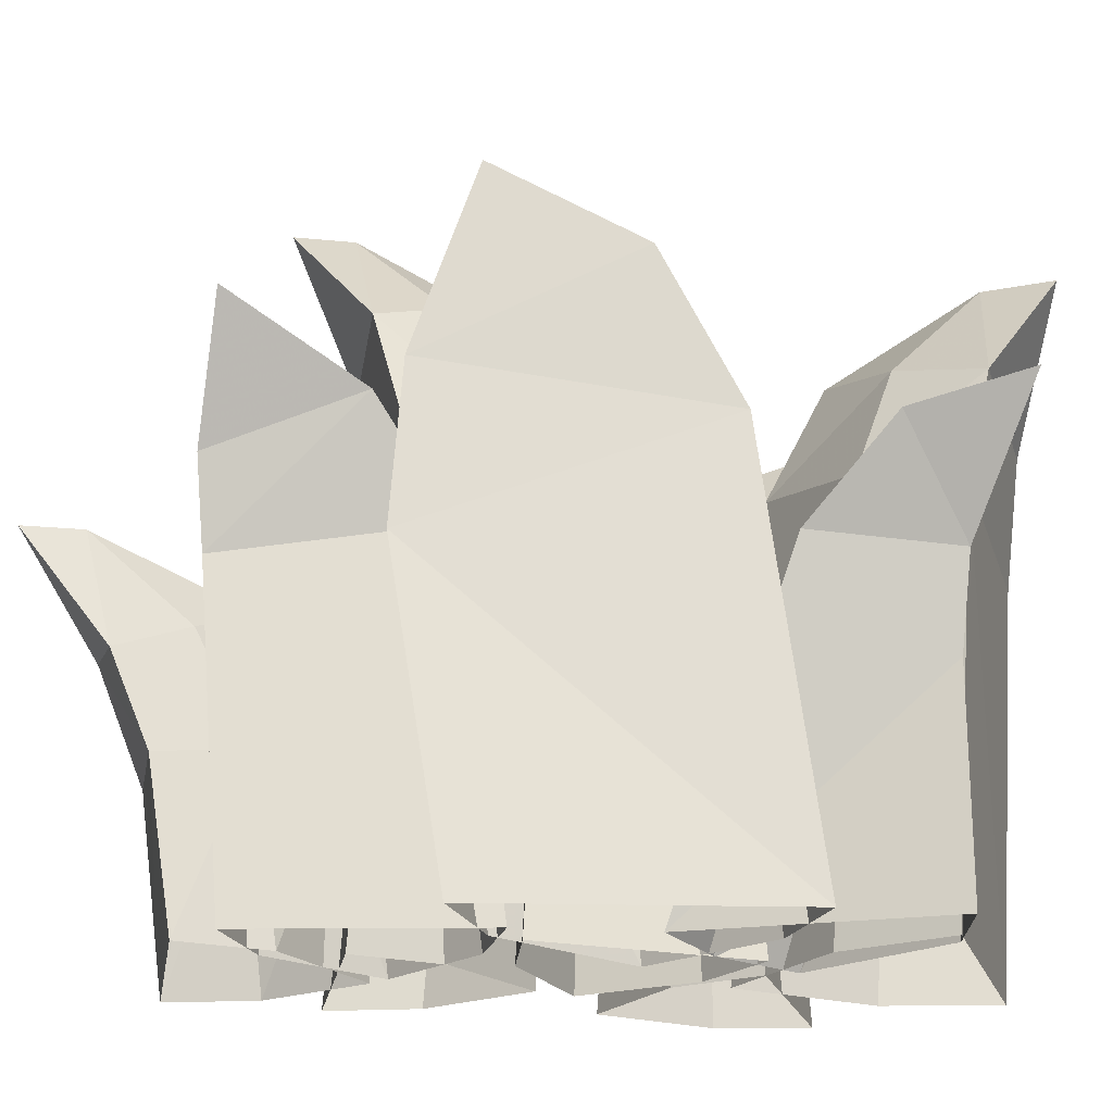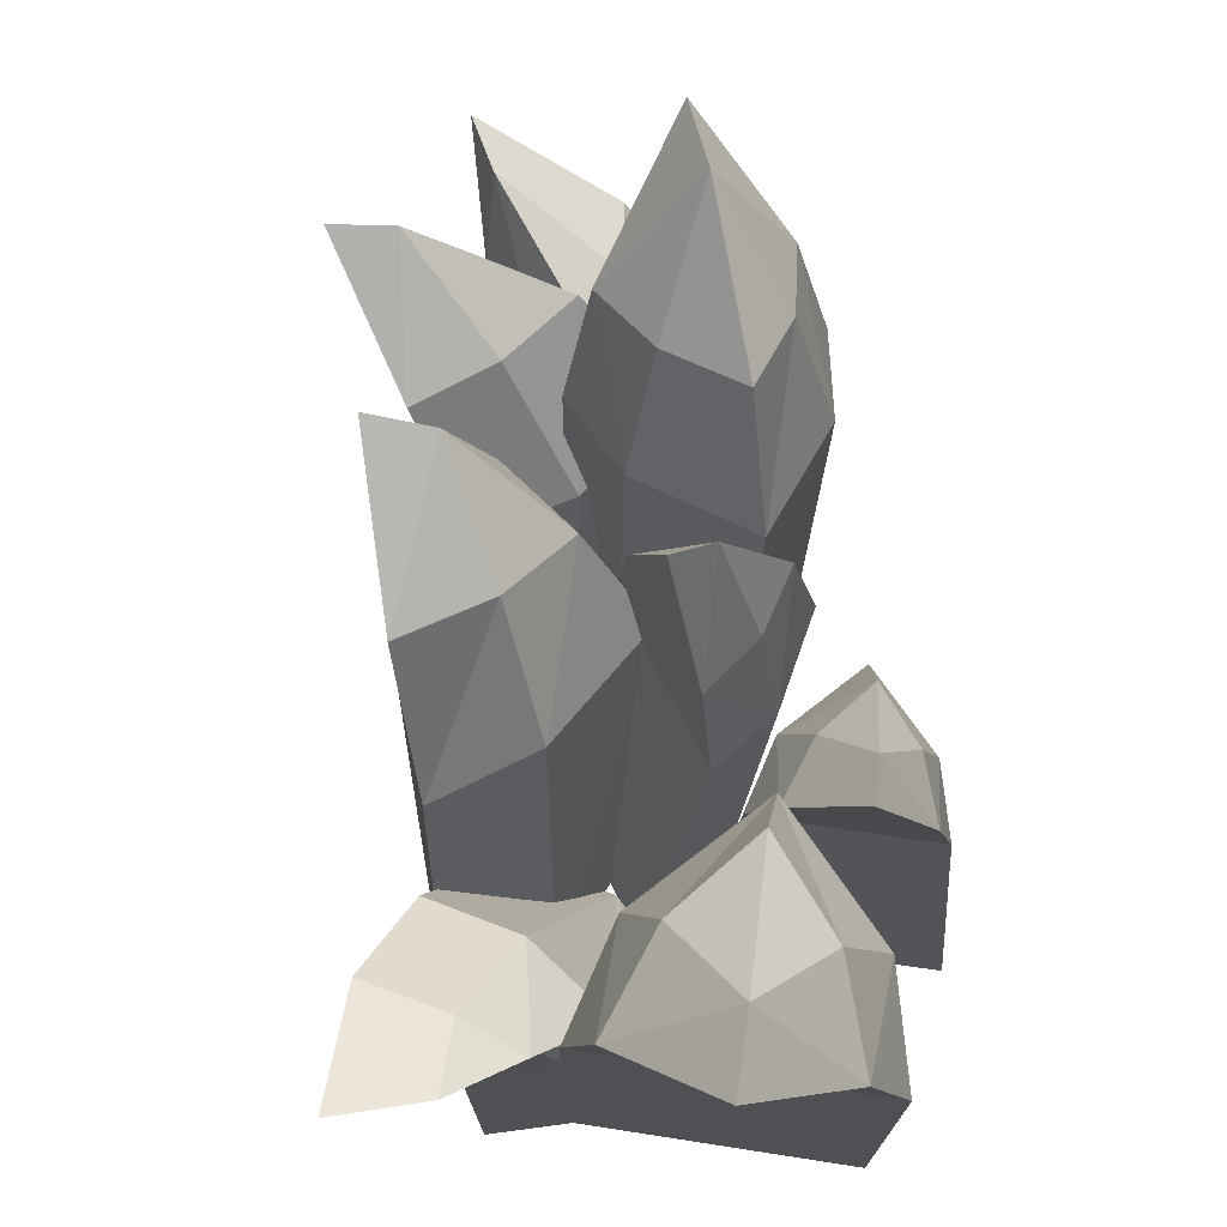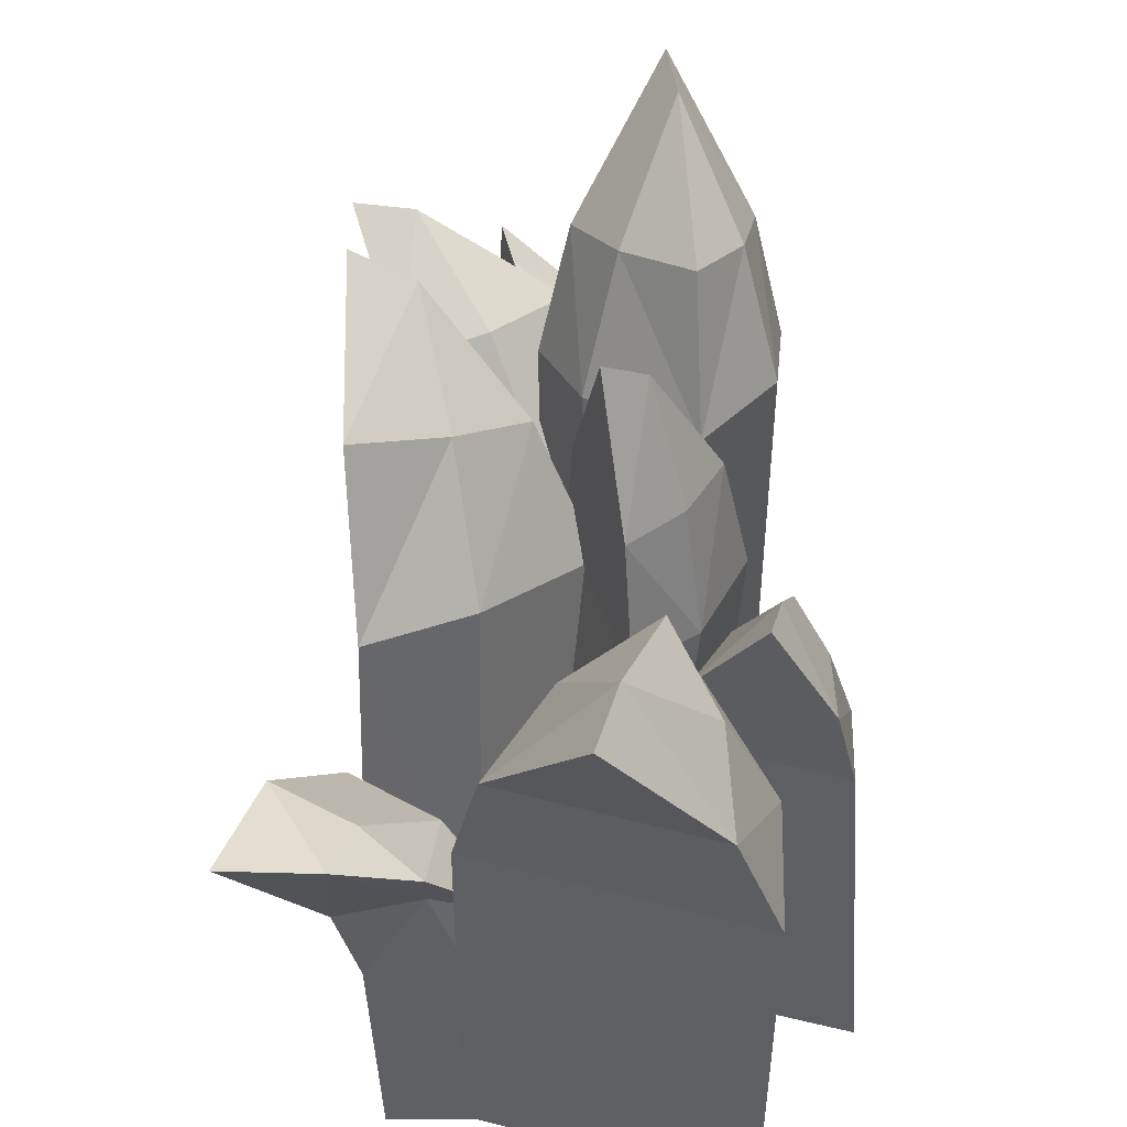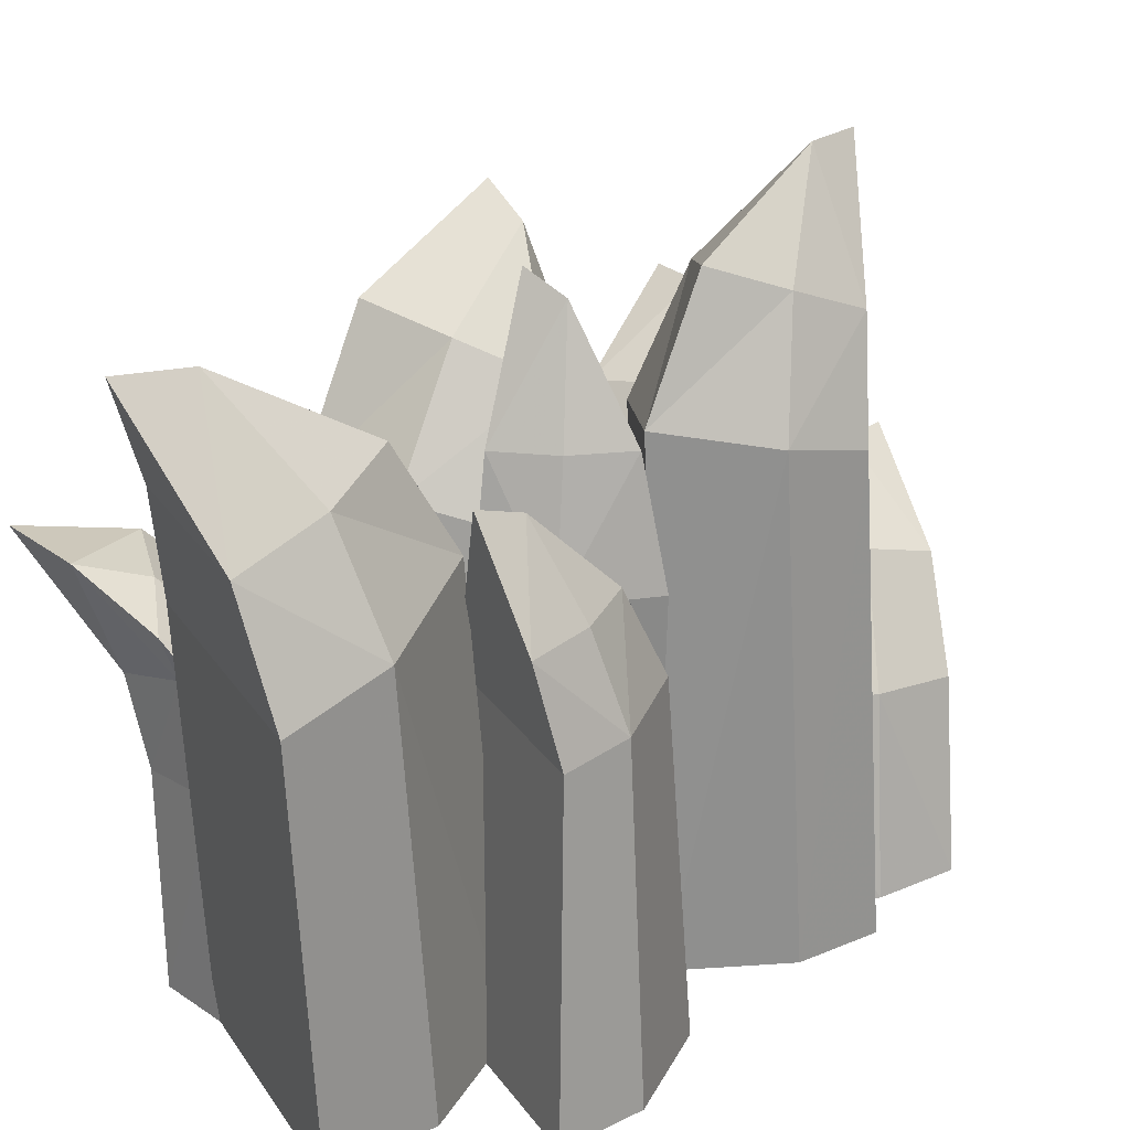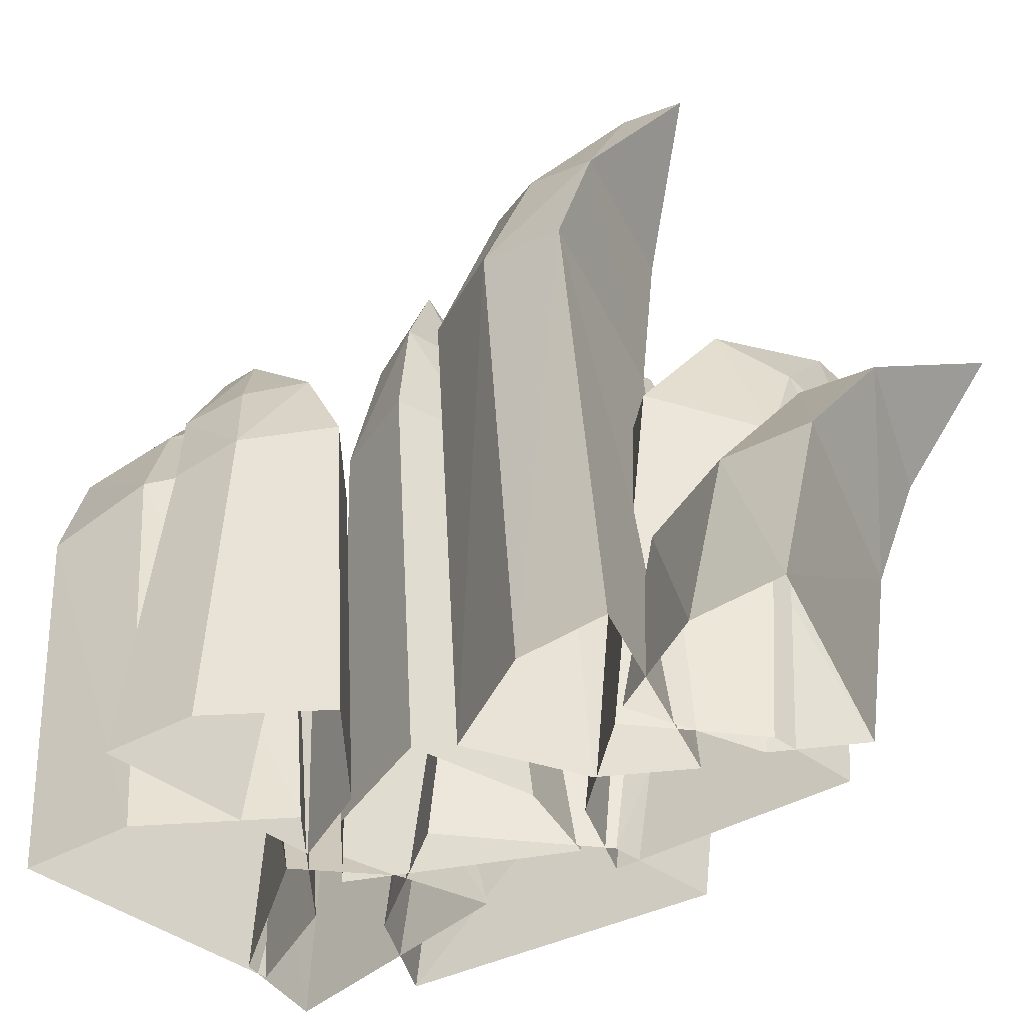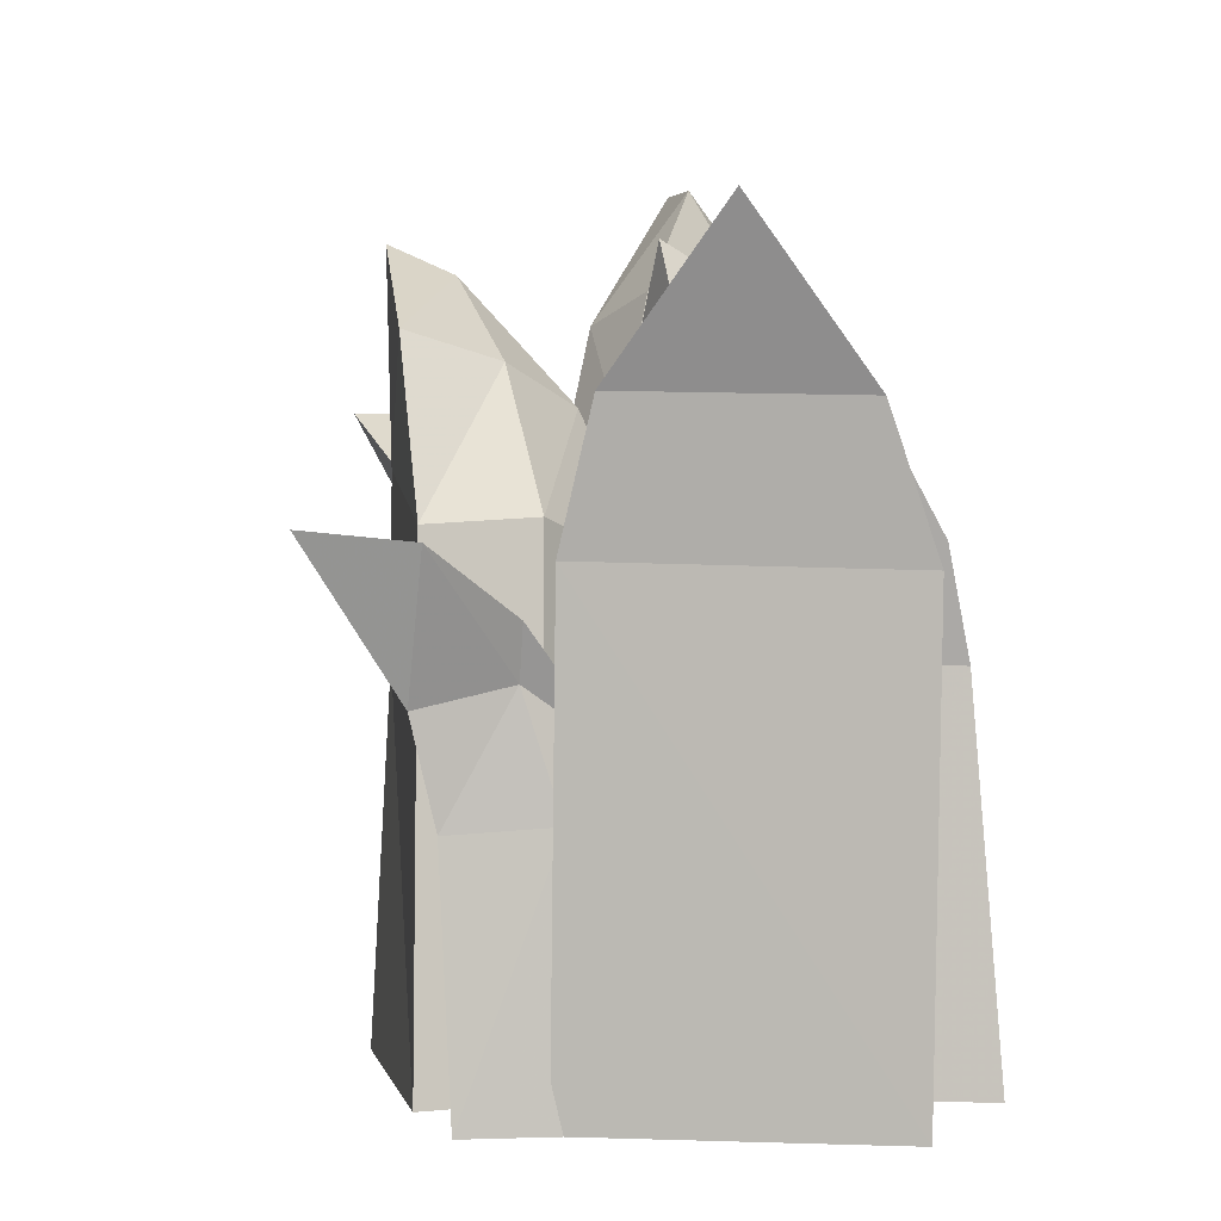
<metadata>
{"format":"obj","ext":"obj","renderer":"f3d","projection":"perspective","resolution":1024,"background":"white","views":[{"elev":-21.7,"azim":90.4,"up":"+Y"},{"elev":69.2,"azim":173.2,"up":"+Y"},{"elev":45.4,"azim":-179.3,"up":"+Y"},{"elev":22.9,"azim":-130.7,"up":"+Y"},{"elev":-42.7,"azim":-57.2,"up":"+Y"},{"elev":0.7,"azim":172.8,"up":"+Y"}]}
</metadata>
<code>
g Tutor_Dynamic_Grass_mesh2
v 0.8953 1.198 1.324
v 0.9389 1.193 1.509
v 0.5319 0.9218 1.333
v 0.5671 0.9874 1.081
v 0.9389 1.193 1.509
v 0.9389 0.8318 1.231
v 0.5319 0.9218 1.333
v 0.9389 0.8318 1.231
v 0.9389 1.193 1.509
v 0.8953 1.198 1.324
v 0.8362 0.9279 1.014
v 0.6745 1.023 0.8583
v 0.6745 1.023 0.8583
v 0.9332 0.5306 1.108
v 0.3298 0.6018 1.214
v 0.9332 0.5306 1.108
v 0.826 0.5701 0.8373
v 0.3457 0.6259 0.922
v 0.5226 0.6298 0.6012
v 0.5226 0.6298 0.6012
v 0.3298 0.6018 1.214
v 0.2146 -1.991e-05 1.148
v 0.9512 -1.991e-05 1.023
v 0.9512 -1.991e-05 1.023
v 0.8324 -1.991e-05 0.7514
v 0.2376 -1.991e-05 0.8526
v 0.4504 -1.991e-05 0.5253
v 0.8324 -1.991e-05 0.7514
v 0.4504 -1.991e-05 0.5253
v 0.2146 -1.991e-05 1.148
v 1.296 1.346 -1.256
v 1.065 1.028 -1.083
v 1.319 0.969 -1.1
v 1.585 1.374 -1.272
v 1.319 0.969 -1.1
v 1.477 1.303 -0.9175
v 1.585 1.374 -1.272
v 1.296 1.346 -1.256
v 1.585 1.374 -1.272
v 1.477 1.303 -0.9175
v 1.237 1.266 -1.033
v 1.063 1.173 -1.14
v 1.063 1.173 -1.14
v 1.25 0.686 -1.073
v 1.301 1.029 -0.6533
v 1.301 1.029 -0.6533
v 1.041 0.9833 -0.7807
v 0.8341 0.8672 -1.001
v 0.9604 0.7038 -1.072
v 0.8341 0.8672 -1.001
v 1.25 0.686 -1.073
v 1.029 -1.991e-05 -0.2844
v 1.218 -1.991e-05 -1.078
v 1.029 -1.991e-05 -0.2844
v 0.766 -1.991e-05 -0.4254
v 0.5661 -1.991e-05 -0.672
v 0.9177 -1.991e-05 -1.074
v 0.5661 -1.991e-05 -0.672
v 0.9177 -1.991e-05 -1.074
v 1.218 -1.991e-05 -1.078
v 0.4965 2.061 -0.1835
v 0.6254 2.131 -0.2304
v 0.6951 1.677 -0.03881
v 0.4843 1.677 -0.03562
v 0.6254 2.131 -0.2304
v 0.5557 1.677 -0.4219
v 0.6951 1.677 -0.03881
v 0.5316 1.279 -0.4881
v 0.3422 1.279 -0.3559
v 0.4642 -1.991e-05 -0.4066
v 0.7085 -1.991e-05 -0.5771
v 0.4892 1.279 0.04781
v 0.6537 -1.991e-05 0.1141
v 0.2885 -1.991e-05 -0.04785
v 0.2059 1.279 -0.07767
v 0.5557 1.677 -0.4219
v 0.6254 2.131 -0.2304
v 0.4965 2.061 -0.1835
v 0.3921 1.677 -0.2889
v 0.2877 1.677 -0.1074
v 0.2059 1.279 -0.07767
v 0.2885 -1.991e-05 -0.04785
v 0.7192 1.279 0.02733
v 0.9504 -1.991e-05 0.08763
v 0.2877 1.677 -0.1074
v 0.5316 1.279 -0.4881
v 0.7192 1.279 0.02733
v 0.7085 -1.991e-05 -0.5771
v 0.9504 -1.991e-05 0.08763
v 0.1534 1.675 -0.6168
v 0.1886 1.709 -0.7576
v 0.384 1.372 -0.6321
v 0.2666 1.397 -0.4615
v 0.1886 1.709 -0.7576
v -0.006727 1.357 -0.7352
v 0.384 1.372 -0.6321
v -0.0742 1.053 -0.6881
v -0.07456 1.086 -0.4625
v -0.1423 -1.991e-05 -0.4639
v -0.1418 -1.991e-05 -0.7618
v 0.3372 1.102 -0.3538
v 0.3929 -1.991e-05 -0.3204
v 0.0508 -1.991e-05 -0.1141
v 0.074 1.124 -0.1975
v -0.006727 1.357 -0.7352
v 0.1886 1.709 -0.7576
v 0.1534 1.675 -0.6168
v 0.008333 1.387 -0.5297
v 0.09628 1.414 -0.3444
v 0.074 1.124 -0.1975
v 0.0508 -1.991e-05 -0.1141
v 0.4514 1.073 -0.5495
v 0.5414 -1.991e-05 -0.5787
v 0.09628 1.414 -0.3444
v -0.0742 1.053 -0.6881
v 0.4514 1.073 -0.5495
v -0.1418 -1.991e-05 -0.7618
v 0.5414 -1.991e-05 -0.5787
v 0.5747 2.1 -1.285
v 0.3166 1.754 -1.098
v 0.2928 1.667 -1.413
v 0.6356 2.108 -1.509
v 0.2928 1.667 -1.413
v 0.9126 1.683 -1.243
v 0.6356 2.108 -1.509
v 0.5747 2.1 -1.285
v 0.6356 2.108 -1.509
v 0.9126 1.683 -1.243
v 0.7263 1.765 -0.9865
v 0.4562 1.828 -0.8129
v 0.4562 1.828 -0.8129
v 0.1569 1.285 -1.382
v 0.9907 1.307 -1.154
v 0.8094 1.399 -0.8588
v 0.9907 1.307 -1.154
v 0.3919 1.485 -0.6283
v 0.1563 1.382 -1.037
v 0.3919 1.485 -0.6283
v 0.1569 1.285 -1.382
v 0.1621 -1.991e-05 -1.3
v 0.9948 -1.991e-05 -1.066
v 0.8088 -1.991e-05 -0.7451
v 0.9948 -1.991e-05 -1.066
v 0.3869 -1.991e-05 -0.4906
v 0.1565 -1.991e-05 -0.9283
v 0.3869 -1.991e-05 -0.4906
v 0.1621 -1.991e-05 -1.3
v 1.162 1.739 0.8979
v 0.9406 1.536 0.5875
v 1.194 1.493 0.5046
v 1.351 1.74 0.9245
v 1.194 1.493 0.5046
v 1.128 1.335 0.9892
v 1.351 1.74 0.9245
v 1.162 1.739 0.8979
v 1.351 1.74 0.9245
v 1.128 1.335 0.9892
v 0.8967 1.432 0.9079
v 0.7237 1.541 0.7483
v 0.7237 1.541 0.7483
v 1.059 1.147 0.2735
v 1.044 1.064 0.9734
v 1.044 1.064 0.9734
v 0.7593 1.097 0.8956
v 0.7711 1.162 0.3474
v 0.4788 1.153 0.6196
v 0.4788 1.153 0.6196
v 1.059 1.147 0.2735
v 1.073 -1.991e-05 0.8855
v 1.081 -1.991e-05 0.1262
v 0.7856 -1.991e-05 0.8039
v 1.073 -1.991e-05 0.8855
v 0.5007 -1.991e-05 0.4716
v 0.7923 -1.991e-05 0.1985
v 0.4788 1.153 0.6196
v 0.5007 -1.991e-05 0.4716
v 0.7856 -1.991e-05 0.8039
v 1.081 -1.991e-05 0.1262
v 1.11 2.069 0.177
v 1.013 1.819 -0.163
v 1.29 1.892 -0.2764
v 1.297 2.153 0.2029
v 1.29 1.892 -0.2764
v 1.27 1.56 0.4118
v 1.297 2.153 0.2029
v 1.11 2.069 0.177
v 1.297 2.153 0.2029
v 1.27 1.56 0.4118
v 0.9756 1.562 0.3016
v 0.804 1.711 0.01817
v 0.804 1.711 0.01817
v 1.26 1.397 -0.5324
v 1.271 1.045 0.4504
v 0.9484 1.094 0.3553
v 1.271 1.045 0.4504
v 0.9401 1.419 -0.4234
v 0.6224 1.287 -0.08243
v 0.6224 1.287 -0.08243
v 0.9484 1.094 0.3553
v 1.26 1.397 -0.5324
v 1.284 -1.991e-05 -0.7114
v 1.335 -1.991e-05 0.2802
v 0.996 -1.991e-05 0.1773
v 1.335 -1.991e-05 0.2802
v 0.6437 -1.991e-05 -0.2337
v 0.9584 -1.991e-05 -0.6027
v 0.6437 -1.991e-05 -0.2337
v 0.996 -1.991e-05 0.1773
v 0.9584 -1.991e-05 -0.6027
v 1.284 -1.991e-05 -0.7114
v 0.4192 2.36 0.6295
v 0.45 2.363 0.8233
v 0.191 1.935 0.6305
v 0.2342 2.028 0.3871
v 0.45 2.363 0.8233
v 0.7089 1.967 0.5477
v 0.191 1.935 0.6305
v 0.7983 1.591 0.4475
v 0.6728 1.648 0.1865
v 0.6728 -1.991e-05 0.2979
v 0.7983 -1.991e-05 0.5681
v 0.1272 1.627 0.2794
v 0.1272 -1.991e-05 0.3941
v 0.35 -1.991e-05 0.06251
v 0.35 1.698 -0.04086
v 0.7089 1.967 0.5477
v 0.45 2.363 0.8233
v 0.4192 2.36 0.6295
v 0.5765 2.049 0.3324
v 0.3695 2.109 0.1753
v 0.35 1.698 -0.04086
v 0.35 -1.991e-05 0.06251
v 0.1016 1.565 0.5661
v 0.1016 -1.991e-05 0.6909
v 0.3695 2.109 0.1753
v 0.7983 1.591 0.4475
v 0.1016 1.565 0.5661
v 0.7983 -1.991e-05 0.5681
v 0.1016 -1.991e-05 0.6909
g Tutor_Dynamic_Grass_mesh2_0
f 3 2 1
f 4 3 1
f 7 6 5
f 10 9 8
f 11 10 8
f 4 1 12
f 10 11 13
f 7 15 14
f 6 7 14
f 11 8 16
f 17 11 16
f 18 4 12
f 19 18 12
f 13 11 17
f 20 13 17
f 21 3 4
f 18 21 4
f 14 15 22
f 23 14 22
f 17 16 24
f 25 17 24
f 19 27 26
f 18 19 26
f 20 17 28
f 29 20 28
f 18 26 30
f 21 18 30
f 33 32 31
f 34 33 31
f 37 36 35
f 40 39 38
f 41 40 38
f 42 31 32
f 43 41 38
f 45 44 35
f 36 45 35
f 41 47 46
f 40 41 46
f 32 49 48
f 42 32 48
f 43 50 47
f 41 43 47
f 32 33 51
f 49 32 51
f 44 45 52
f 53 44 52
f 47 55 54
f 46 47 54
f 49 57 56
f 48 49 56
f 50 58 55
f 47 50 55
f 60 59 49
f 51 60 49
f 63 62 61
f 64 63 61
f 67 66 65
f 70 69 68
f 71 70 68
f 74 73 72
f 75 74 72
f 78 77 76
f 79 78 76
f 64 61 80
f 82 81 69
f 70 82 69
f 73 84 83
f 72 73 83
f 78 79 85
f 87 86 66
f 67 87 66
f 69 79 76
f 68 69 76
f 72 64 80
f 75 72 80
f 85 79 69
f 81 85 69
f 63 64 72
f 83 63 72
f 87 89 88
f 86 87 88
f 92 91 90
f 93 92 90
f 96 95 94
f 99 98 97
f 100 99 97
f 103 102 101
f 104 103 101
f 107 106 105
f 108 107 105
f 93 90 109
f 111 110 98
f 99 111 98
f 102 113 112
f 101 102 112
f 107 108 114
f 116 115 95
f 96 116 95
f 98 108 105
f 97 98 105
f 101 93 109
f 104 101 109
f 114 108 98
f 110 114 98
f 92 93 101
f 112 92 101
f 118 117 115
f 116 118 115
f 121 120 119
f 122 121 119
f 125 124 123
f 128 127 126
f 129 128 126
f 130 119 120
f 131 129 126
f 133 132 123
f 124 133 123
f 128 129 134
f 135 128 134
f 120 137 136
f 130 120 136
f 129 131 138
f 134 129 138
f 121 139 137
f 120 121 137
f 140 132 133
f 141 140 133
f 135 134 142
f 143 135 142
f 137 145 144
f 136 137 144
f 134 138 146
f 142 134 146
f 139 147 145
f 137 139 145
f 150 149 148
f 151 150 148
f 154 153 152
f 157 156 155
f 158 157 155
f 159 148 149
f 160 158 155
f 162 161 152
f 153 162 152
f 158 164 163
f 157 158 163
f 159 149 165
f 166 159 165
f 160 167 164
f 158 160 164
f 149 150 168
f 165 149 168
f 161 162 169
f 170 161 169
f 163 164 171
f 172 163 171
f 165 174 173
f 175 165 173
f 164 167 176
f 177 164 176
f 168 178 174
f 165 168 174
f 181 180 179
f 182 181 179
f 185 184 183
f 188 187 186
f 189 188 186
f 190 179 180
f 191 189 186
f 192 183 184
f 193 192 184
f 188 189 194
f 195 188 194
f 190 180 196
f 197 190 196
f 189 191 198
f 199 189 198
f 180 181 200
f 196 180 200
f 201 192 193
f 202 201 193
f 195 194 203
f 204 195 203
f 206 205 197
f 196 206 197
f 199 198 207
f 208 199 207
f 200 210 209
f 196 200 209
f 213 212 211
f 214 213 211
f 217 216 215
f 220 219 218
f 221 220 218
f 224 223 222
f 225 224 222
f 228 227 226
f 229 228 226
f 214 211 230
f 232 231 219
f 220 232 219
f 223 234 233
f 222 223 233
f 228 229 235
f 217 237 236
f 216 217 236
f 219 229 226
f 218 219 226
f 214 230 225
f 222 214 225
f 231 235 229
f 219 231 229
f 213 214 222
f 233 213 222
f 237 239 238
f 236 237 238

</code>
